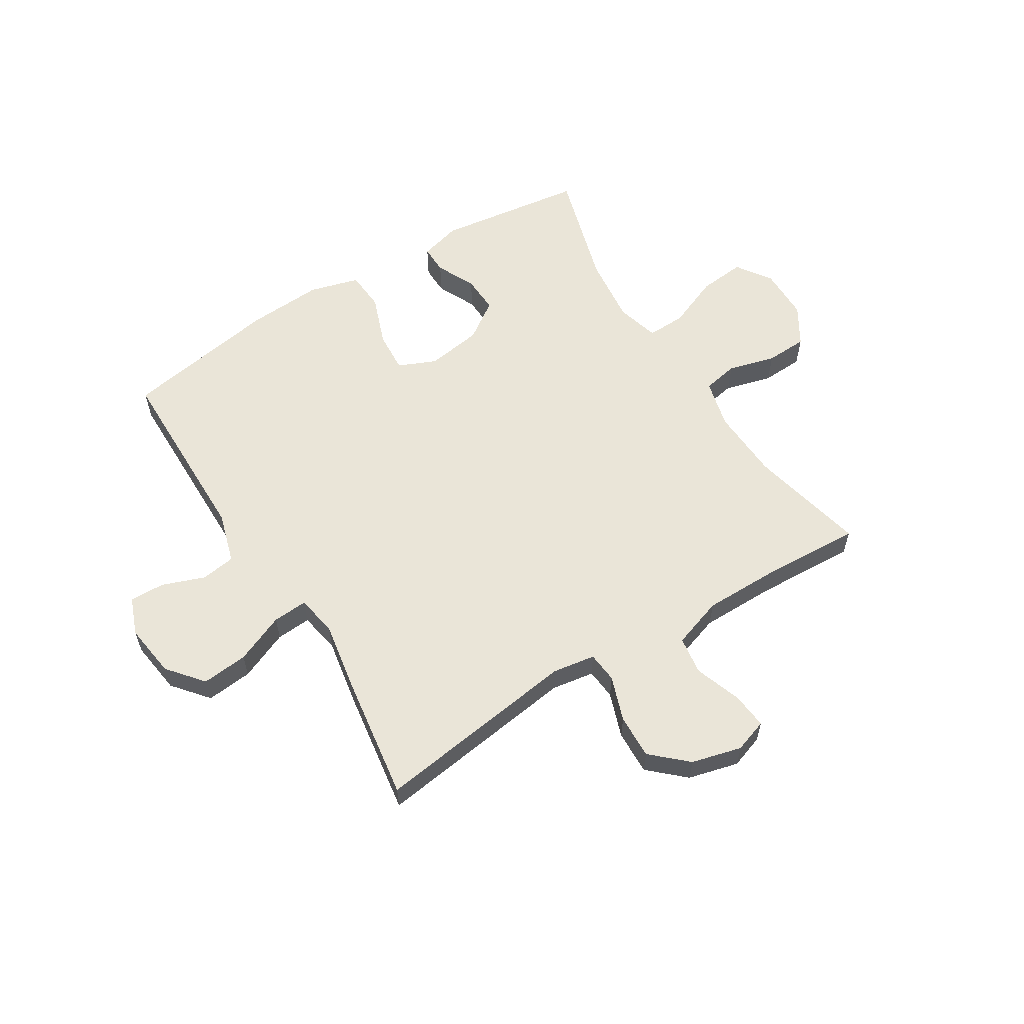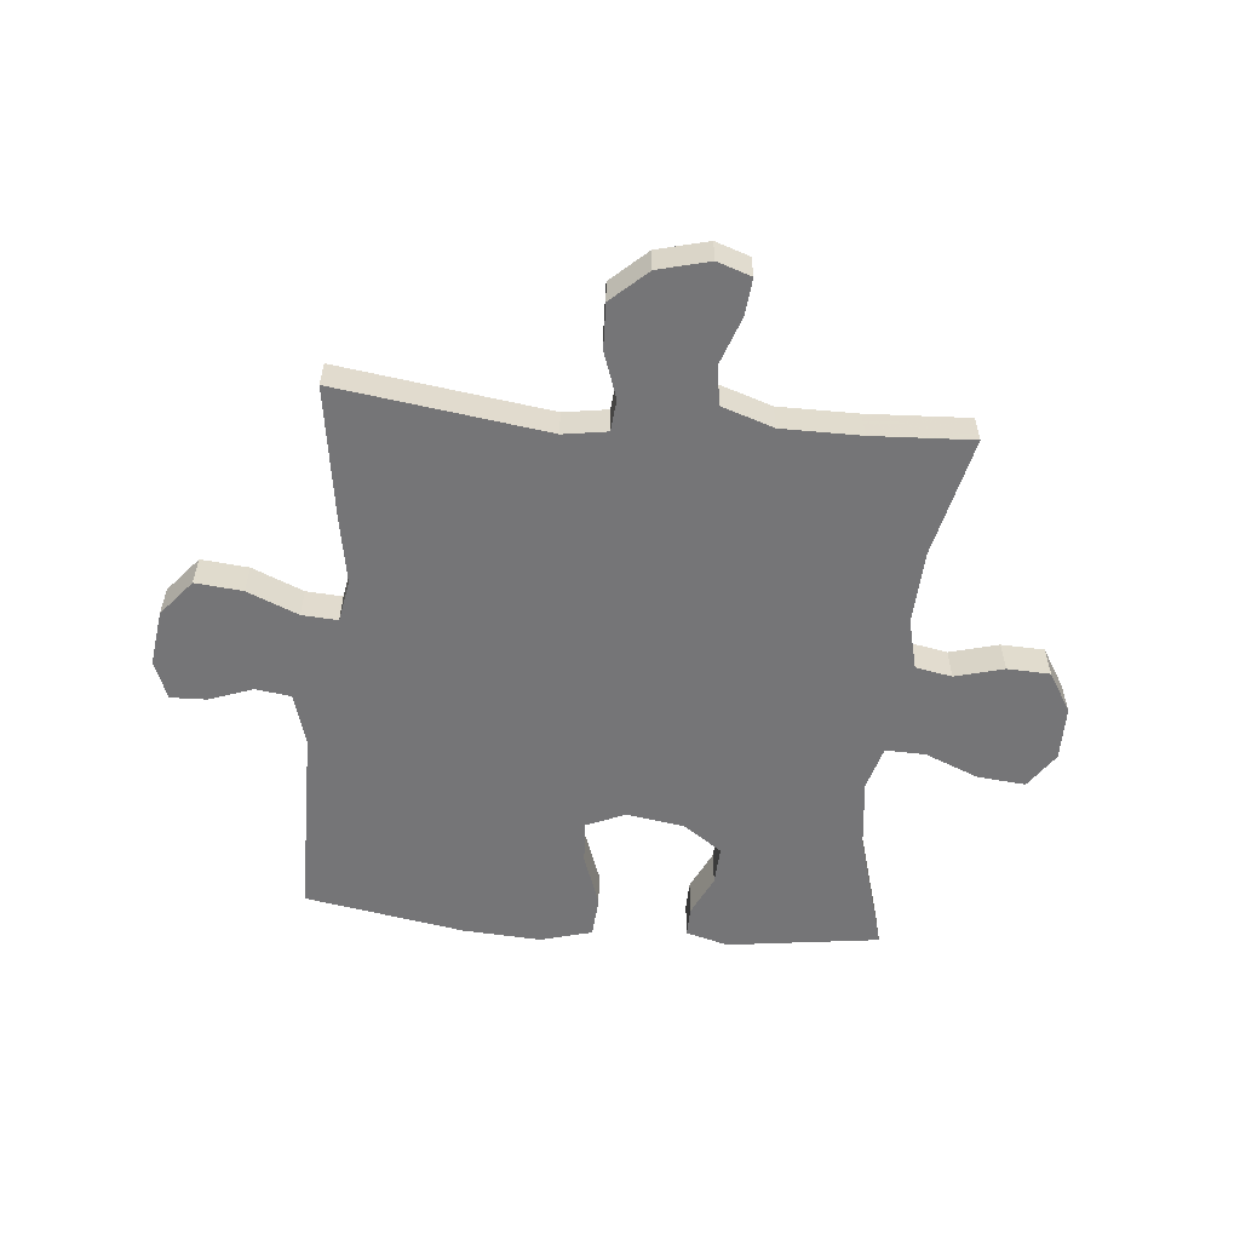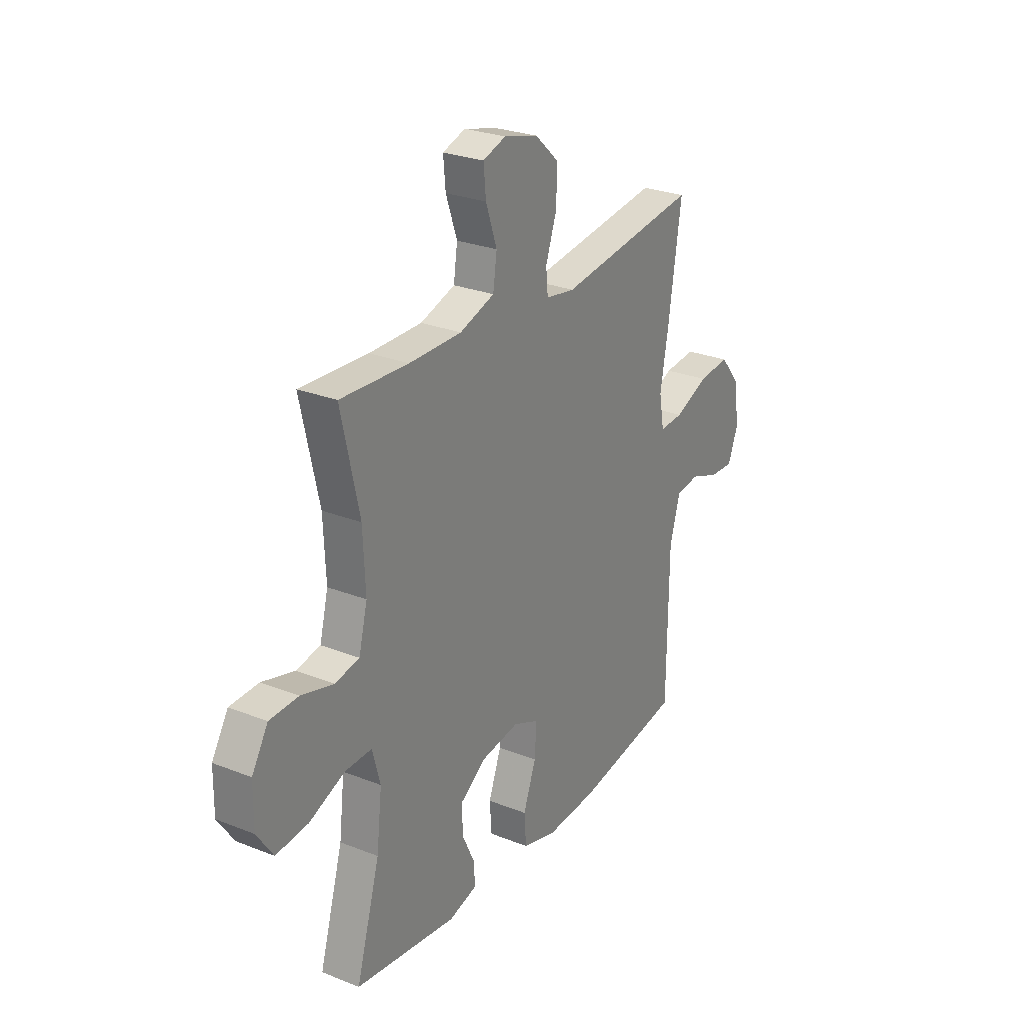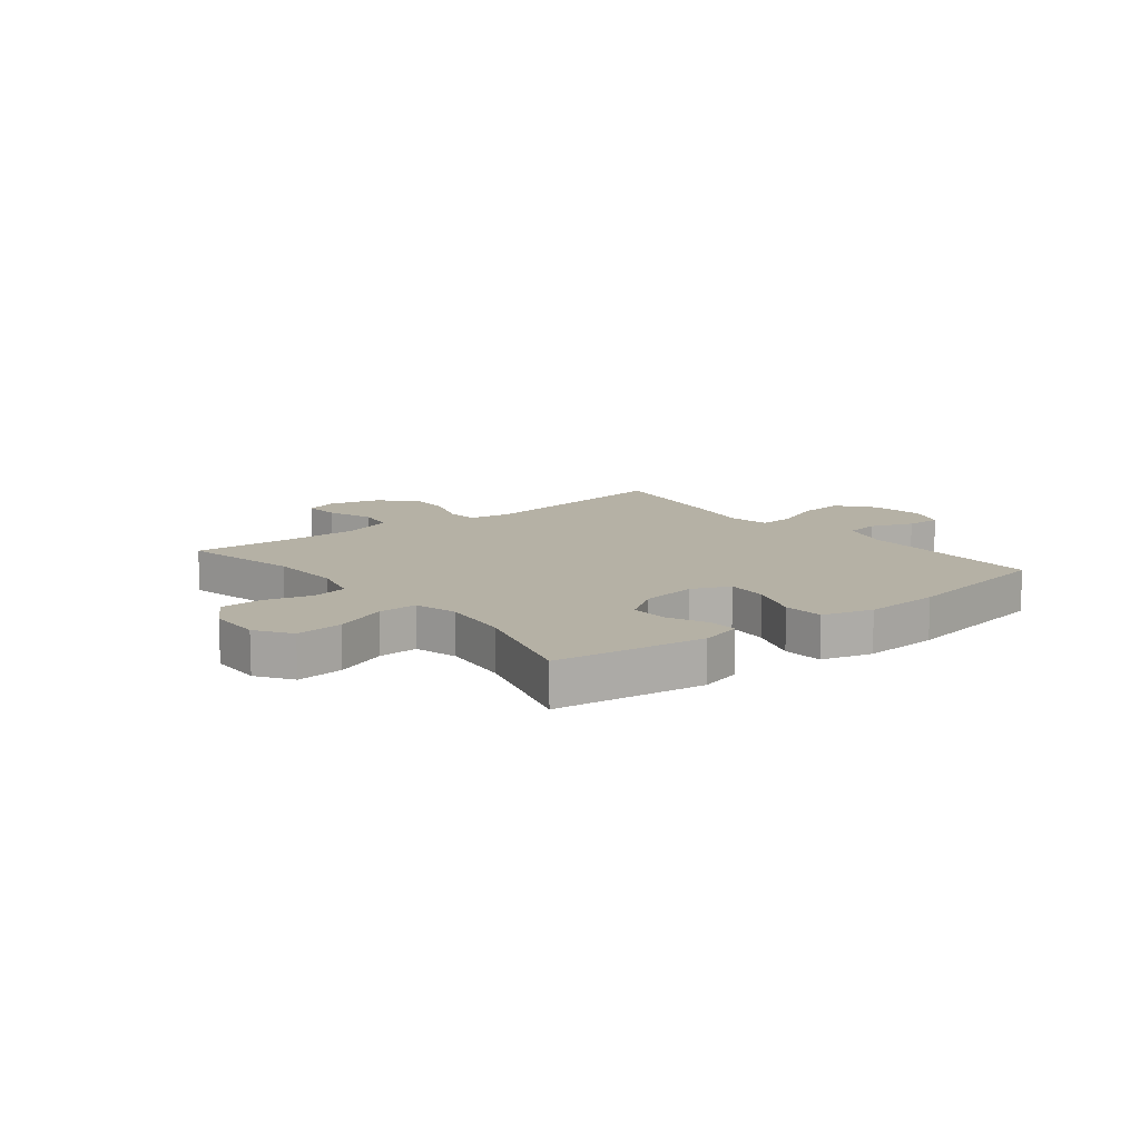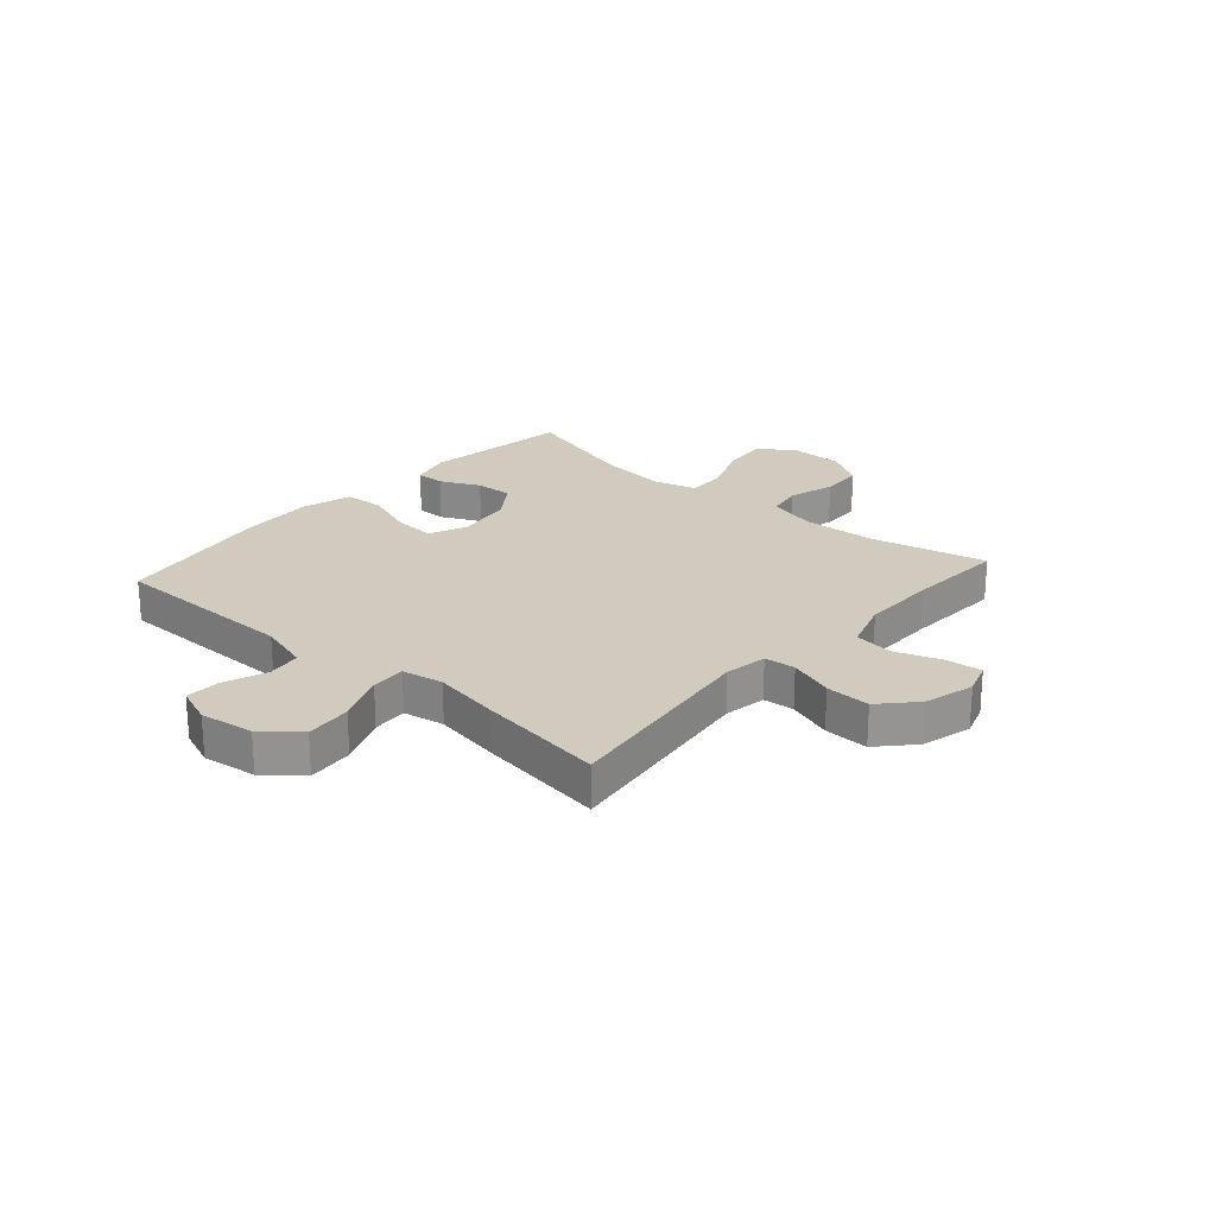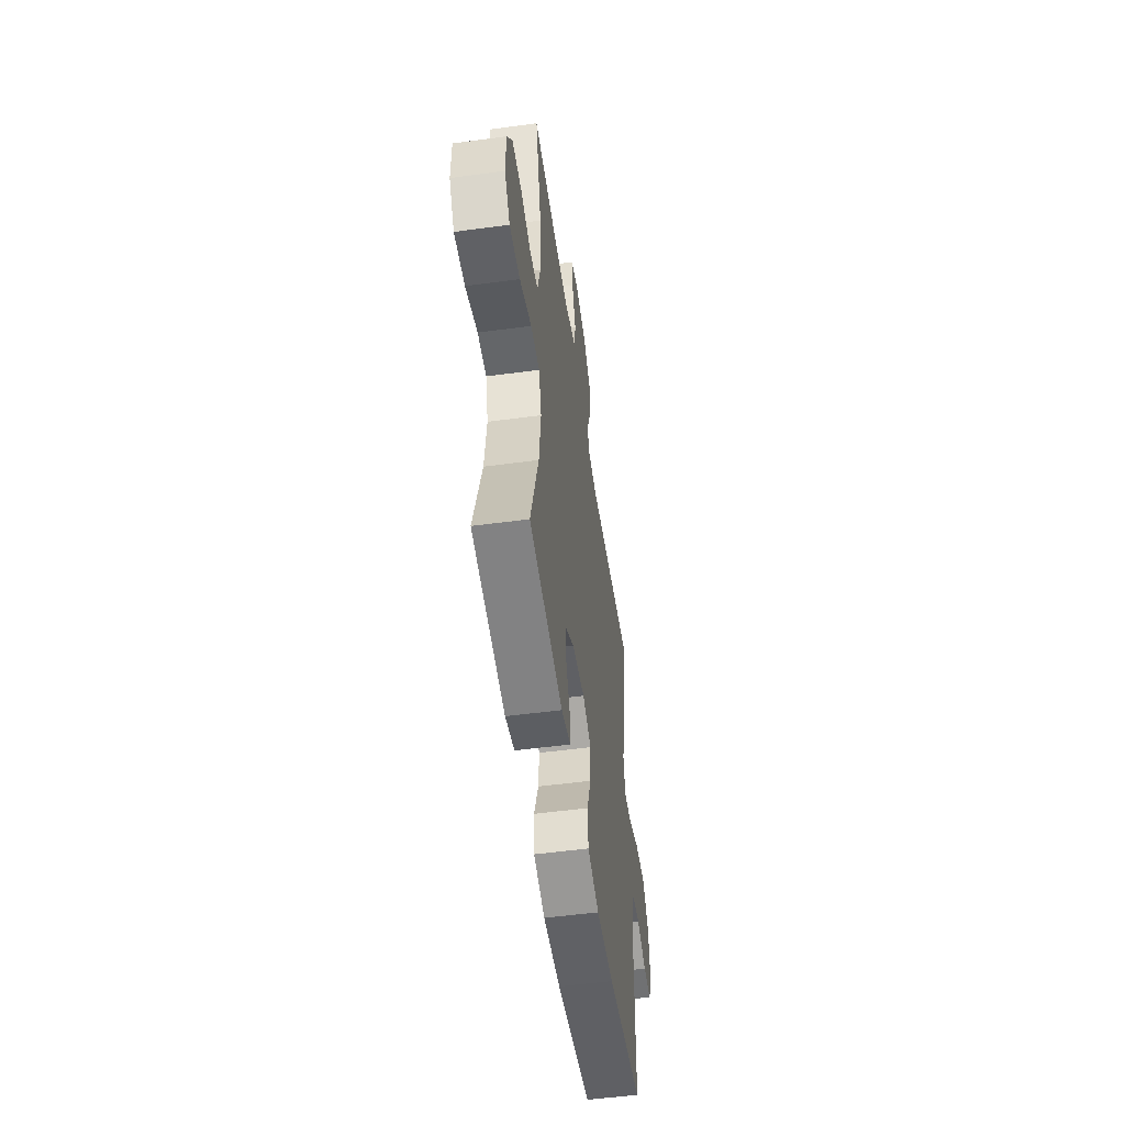
<metadata>
{"format":"obj","ext":"obj","renderer":"f3d","projection":"perspective","resolution":1024,"background":"white","views":[{"elev":58.9,"azim":-31.9,"up":"+Y"},{"elev":-56.6,"azim":-5.4,"up":"+Y"},{"elev":26.7,"azim":121.7,"up":"+Z"},{"elev":11.8,"azim":141.7,"up":"+Y"},{"elev":23.3,"azim":-48.6,"up":"+Y"},{"elev":-53.3,"azim":98.2,"up":"+Z"}]}
</metadata>
<code>
v -0.5 0.07 0.5
v -0.136 0.07 0.45
v -0.06 0.07 0.462
v -0.055 0.07 0.517
v -0.083 0.07 0.597
v -0.086 0.07 0.676
v -0.024 0.07 0.733
v 0.065 0.07 0.756
v 0.124 0.07 0.736
v 0.118 0.07 0.672
v 0.089 0.07 0.589
v 0.099 0.07 0.521
v 0.189 0.07 0.491
v 0.325 0.07 0.491
v 0.5 0.07 0.5
v 0.453 0.07 0.292
v 0.447 0.07 0.164
v 0.469 0.07 0.077
v 0.532 0.07 0.065
v 0.616 0.07 0.088
v 0.69 0.07 0.085
v 0.732 0.07 0.016
v 0.733 0.07 -0.078
v 0.691 0.07 -0.14
v 0.608 0.07 -0.132
v 0.515 0.07 -0.094
v 0.446 0.07 -0.092
v 0.425 0.07 -0.168
v 0.439 0.07 -0.29
v 0.5 0.07 -0.5
v 0.237 0.07 -0.536
v 0.164 0.07 -0.516
v 0.165 0.07 -0.465
v 0.198 0.07 -0.395
v 0.201 0.07 -0.328
v 0.133 0.07 -0.281
v 0.034 0.07 -0.266
v -0.033 0.07 -0.295
v -0.028 0.07 -0.369
v 0.005 0.07 -0.459
v 0 0.07 -0.53
v -0.089 0.07 -0.555
v -0.224 0.07 -0.547
v -0.5 0.07 -0.5
v -0.503 0.07 -0.166
v -0.53 0.07 -0.075
v -0.591 0.07 -0.066
v -0.667 0.07 -0.094
v -0.729 0.07 -0.096
v -0.755 0.07 -0.029
v -0.742 0.07 0.067
v -0.69 0.07 0.13
v -0.608 0.07 0.122
v -0.52 0.07 0.085
v -0.458 0.07 0.081
v -0.445 0.07 0.154
v -0.466 0.07 0.272
v -0.5 0 0.5
v -0.136 0 0.45
v -0.06 0 0.462
v -0.055 0 0.517
v -0.083 0 0.597
v -0.086 0 0.676
v -0.024 0 0.733
v 0.065 0 0.756
v 0.124 0 0.736
v 0.118 0 0.672
v 0.089 0 0.589
v 0.099 0 0.521
v 0.189 0 0.491
v 0.325 0 0.491
v 0.5 0 0.5
v 0.453 0 0.292
v 0.447 0 0.164
v 0.469 0 0.077
v 0.532 0 0.065
v 0.616 0 0.088
v 0.69 0 0.085
v 0.732 0 0.016
v 0.733 0 -0.078
v 0.691 0 -0.14
v 0.608 0 -0.132
v 0.515 0 -0.094
v 0.446 0 -0.092
v 0.425 0 -0.168
v 0.439 0 -0.29
v 0.5 0 -0.5
v 0.237 0 -0.536
v 0.164 0 -0.516
v 0.165 0 -0.465
v 0.198 0 -0.395
v 0.201 0 -0.328
v 0.133 0 -0.281
v 0.034 0 -0.266
v -0.033 0 -0.295
v -0.028 0 -0.369
v 0.005 0 -0.459
v 0 0 -0.53
v -0.089 0 -0.555
v -0.224 0 -0.547
v -0.5 0 -0.5
v -0.503 0 -0.166
v -0.53 0 -0.075
v -0.591 0 -0.066
v -0.667 0 -0.094
v -0.729 0 -0.096
v -0.755 0 -0.029
v -0.742 0 0.067
v -0.69 0 0.13
v -0.608 0 0.122
v -0.52 0 0.085
v -0.458 0 0.081
v -0.445 0 0.154
v -0.466 0 0.272
f 56 57 1 2
f 55 56 2 3
f 52 53 54
f 51 52 54
f 50 51 54
f 49 50 54
f 48 49 54
f 47 48 54
f 46 47 54 55
f 45 46 55 3
f 43 44 45
f 42 43 45
f 41 42 45
f 40 41 45
f 39 40 45
f 38 39 45
f 37 38 45 3
f 32 33 34
f 31 32 34
f 30 31 34
f 29 30 34
f 28 29 34 35
f 27 28 35 36
f 24 25 26
f 23 24 26
f 22 23 26
f 21 22 26
f 20 21 26
f 19 20 26
f 18 19 26 27
f 37 3 4
f 36 37 4
f 27 36 4
f 18 27 4
f 17 18 4
f 9 10 11
f 8 9 11
f 7 8 11
f 6 7 11
f 5 6 11
f 4 5 11
f 4 11 12
f 4 12 13
f 17 4 13
f 16 17 13
f 16 13 14
f 14 15 16
f 59 58 114 113
f 60 59 113 112
f 111 110 109
f 111 109 108
f 111 108 107
f 111 107 106
f 111 106 105
f 111 105 104
f 112 111 104 103
f 60 112 103 102
f 102 101 100
f 102 100 99
f 102 99 98
f 102 98 97
f 102 97 96
f 102 96 95
f 60 102 95 94
f 91 90 89
f 91 89 88
f 91 88 87
f 91 87 86
f 92 91 86 85
f 93 92 85 84
f 83 82 81
f 83 81 80
f 83 80 79
f 83 79 78
f 83 78 77
f 83 77 76
f 84 83 76 75
f 61 60 94
f 61 94 93
f 61 93 84
f 61 84 75
f 61 75 74
f 68 67 66
f 68 66 65
f 68 65 64
f 68 64 63
f 68 63 62
f 68 62 61
f 69 68 61
f 70 69 61
f 70 61 74
f 70 74 73
f 71 70 73
f 73 72 71
f 1 58 59 2
f 2 59 60 3
f 3 60 61 4
f 4 61 62 5
f 5 62 63 6
f 6 63 64 7
f 7 64 65 8
f 8 65 66 9
f 9 66 67 10
f 10 67 68 11
f 11 68 69 12
f 12 69 70 13
f 13 70 71 14
f 14 71 72 15
f 15 72 73 16
f 16 73 74 17
f 17 74 75 18
f 18 75 76 19
f 19 76 77 20
f 20 77 78 21
f 21 78 79 22
f 22 79 80 23
f 23 80 81 24
f 24 81 82 25
f 25 82 83 26
f 26 83 84 27
f 27 84 85 28
f 28 85 86 29
f 29 86 87 30
f 30 87 88 31
f 31 88 89 32
f 32 89 90 33
f 33 90 91 34
f 34 91 92 35
f 35 92 93 36
f 36 93 94 37
f 37 94 95 38
f 38 95 96 39
f 39 96 97 40
f 40 97 98 41
f 41 98 99 42
f 42 99 100 43
f 43 100 101 44
f 44 101 102 45
f 45 102 103 46
f 46 103 104 47
f 47 104 105 48
f 48 105 106 49
f 49 106 107 50
f 50 107 108 51
f 51 108 109 52
f 52 109 110 53
f 53 110 111 54
f 54 111 112 55
f 55 112 113 56
f 56 113 114 57
f 57 114 58 1

</code>
